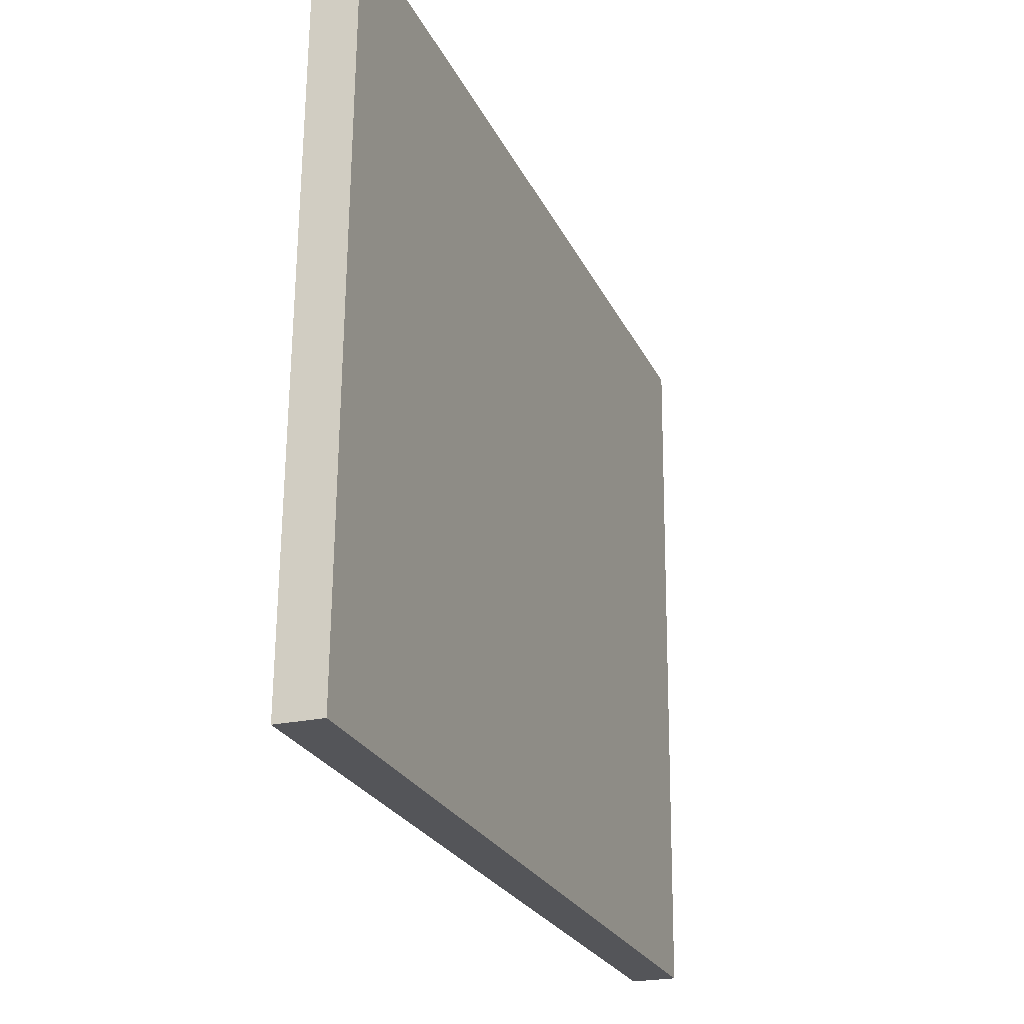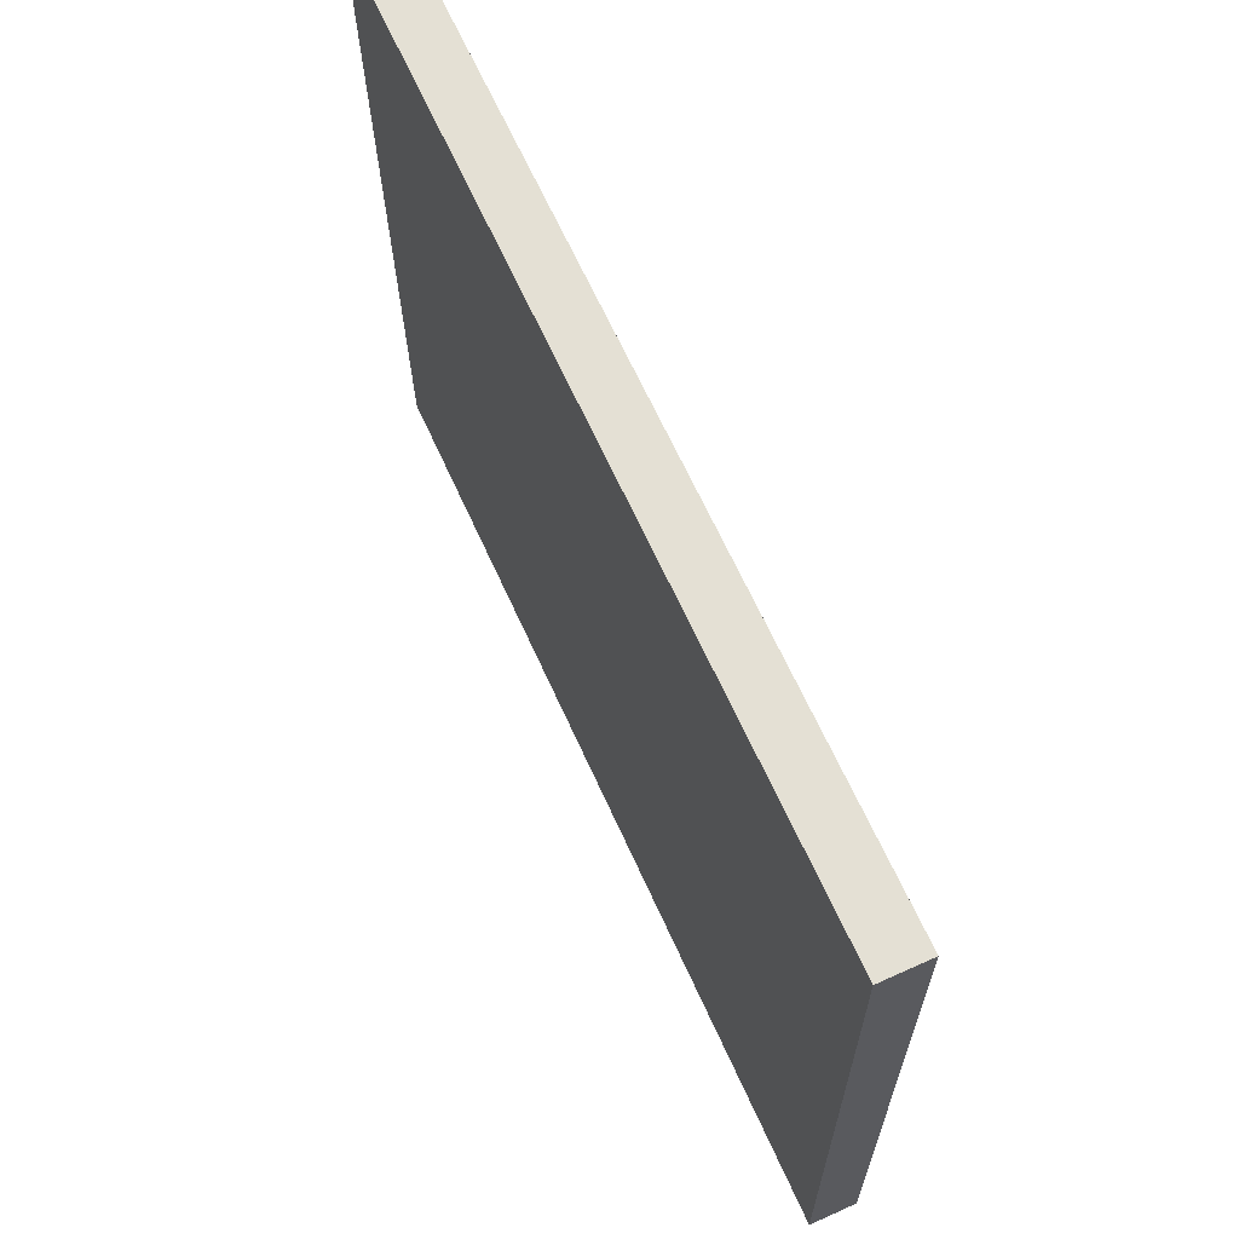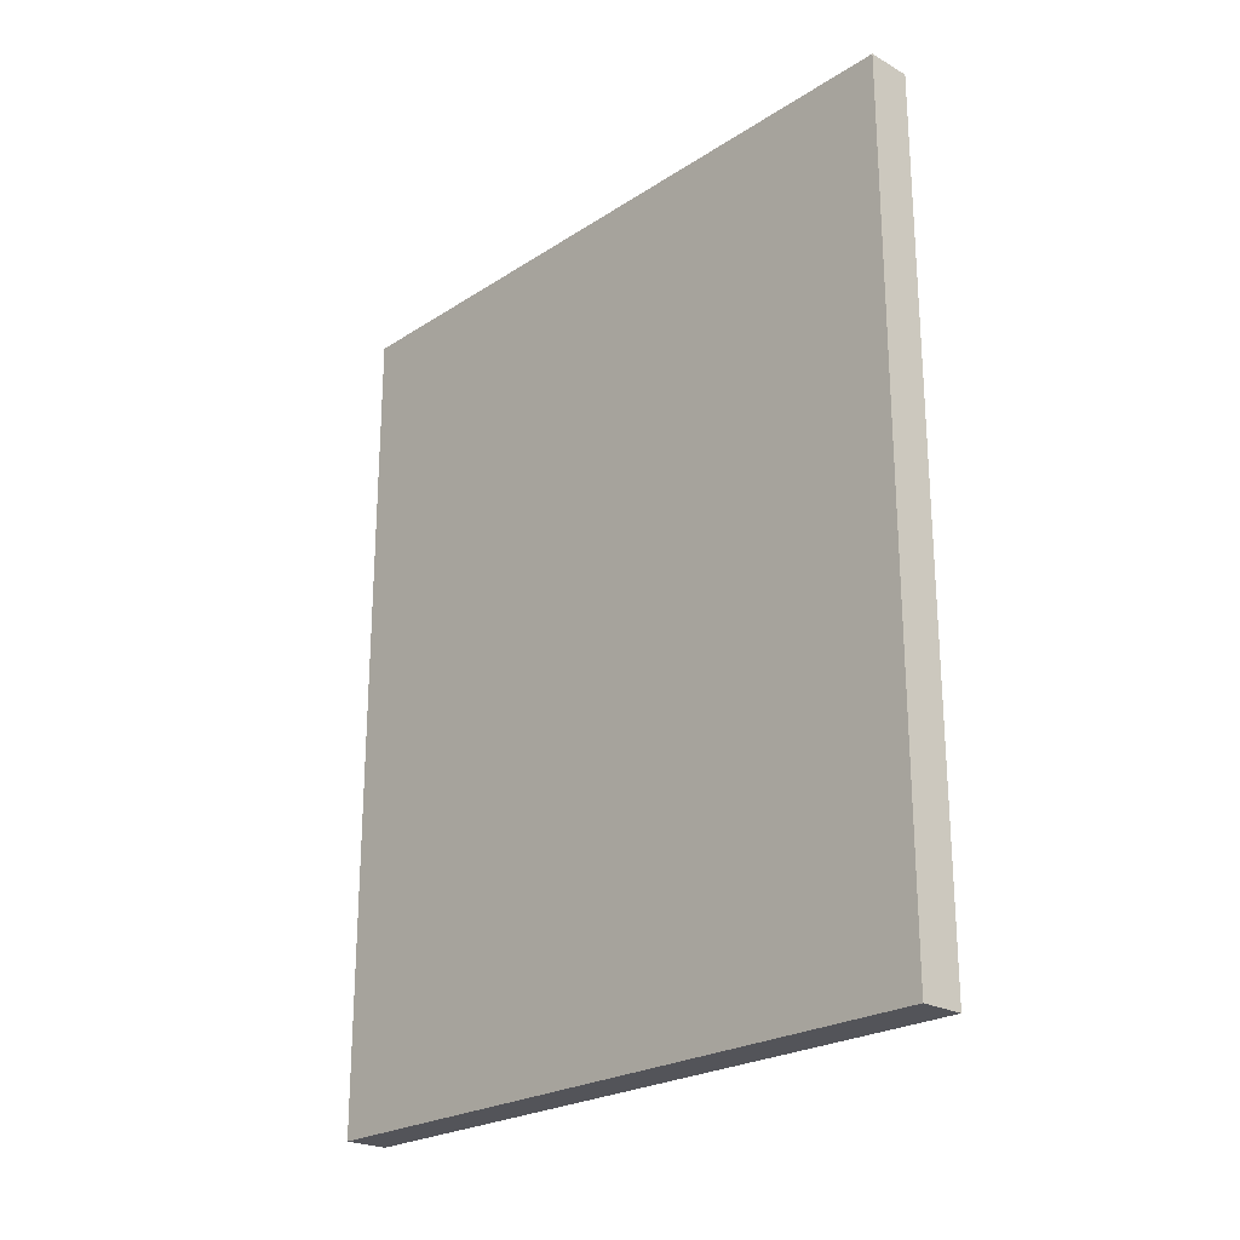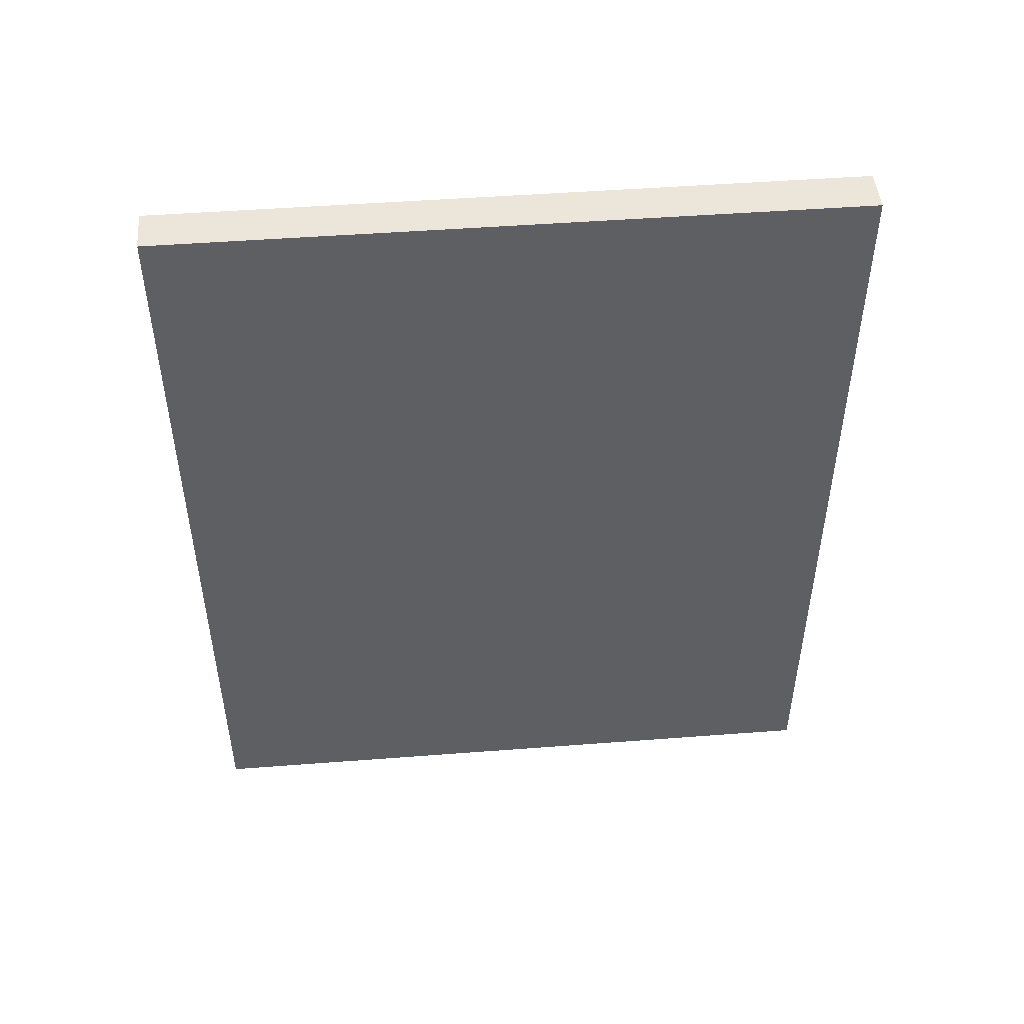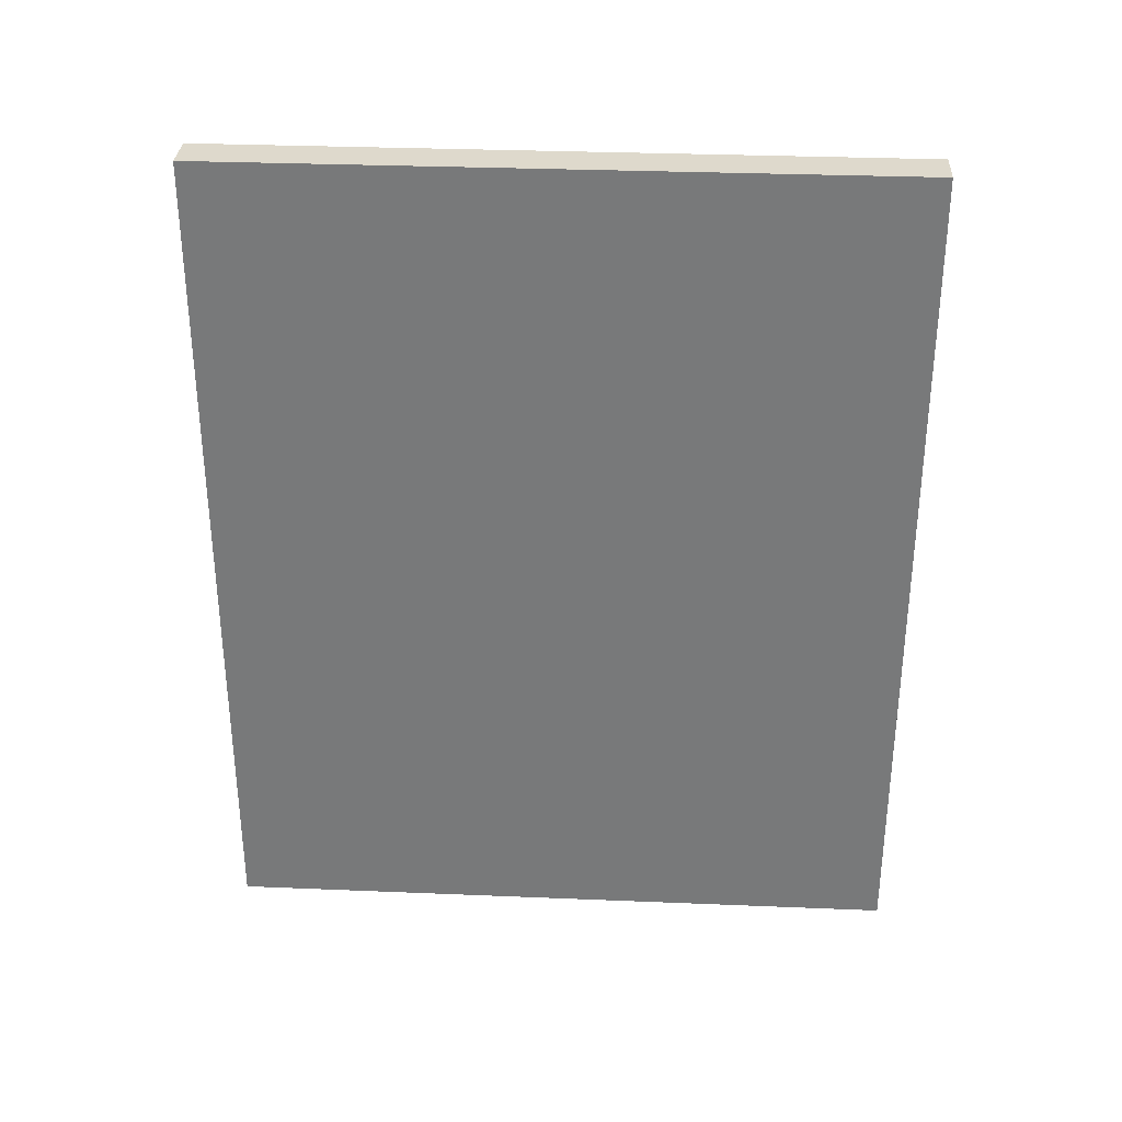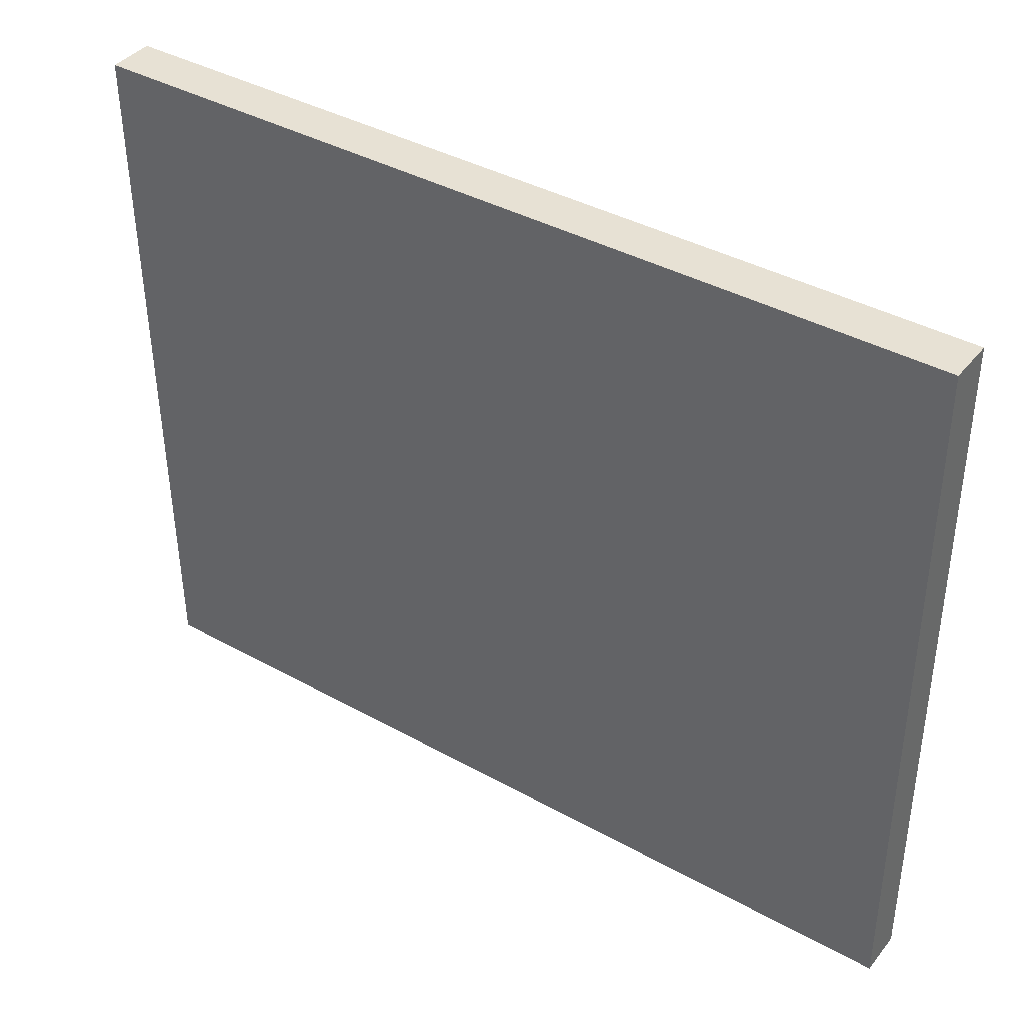
<metadata>
{"format":"obj","ext":"obj","renderer":"f3d","projection":"perspective","resolution":1024,"background":"white","views":[{"elev":-24.8,"azim":20.6,"up":"+Y"},{"elev":65.7,"azim":155.7,"up":"+Y"},{"elev":-23.8,"azim":136.4,"up":"+Z"},{"elev":48.3,"azim":-95.4,"up":"+Z"},{"elev":31.9,"azim":92.8,"up":"+Z"},{"elev":39.4,"azim":124.7,"up":"+Y"}]}
</metadata>
<code>
o Cubo.040_Cubo.029
v 15.03 3.647 -1.792
v 14.9 3.649 -1.792
v 15.05 5.657 -1.792
v 14.92 5.659 -1.792
v 15.03 3.647 0.6619
v 14.9 3.649 0.6619
v 15.05 5.657 0.6619
v 14.92 5.659 0.6619
f 2 3 1
f 4 7 3
f 8 5 7
f 6 1 5
f 7 1 3
f 4 6 8
f 2 4 3
f 4 8 7
f 8 6 5
f 6 2 1
f 7 5 1
f 4 2 6

</code>
